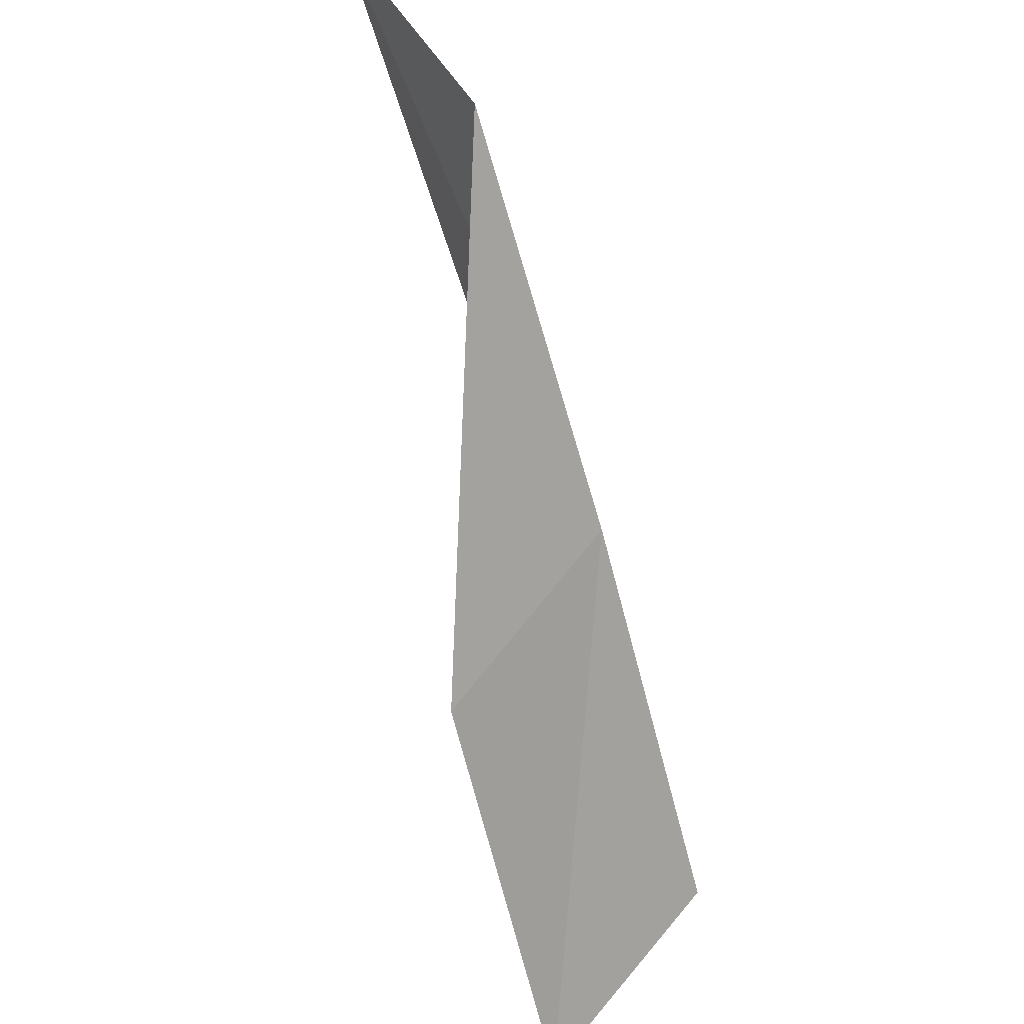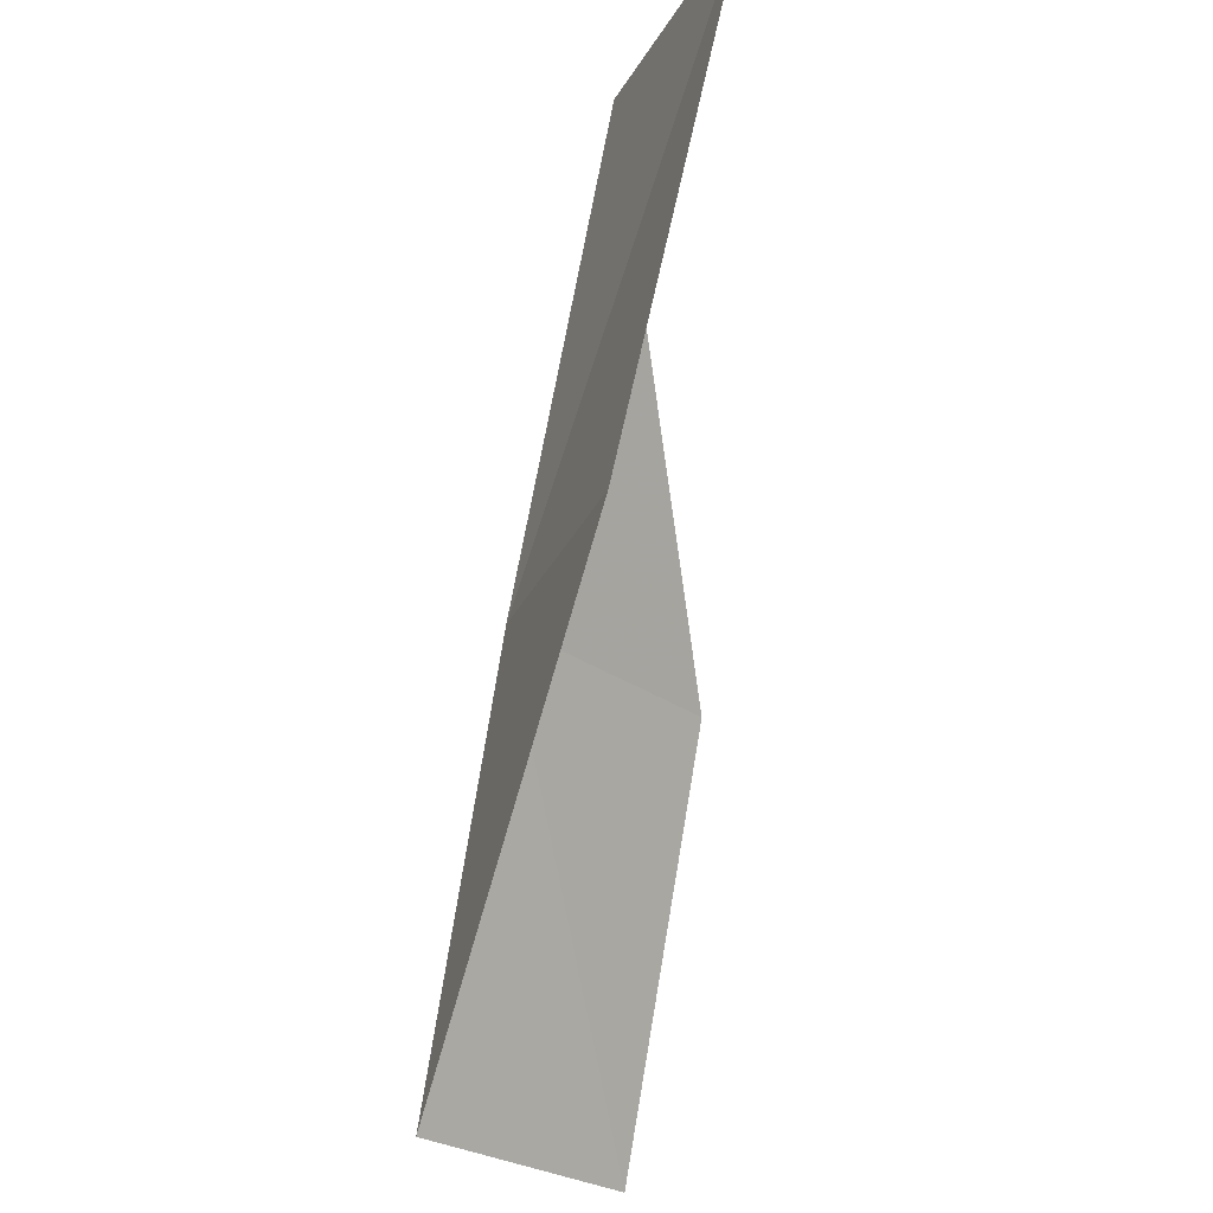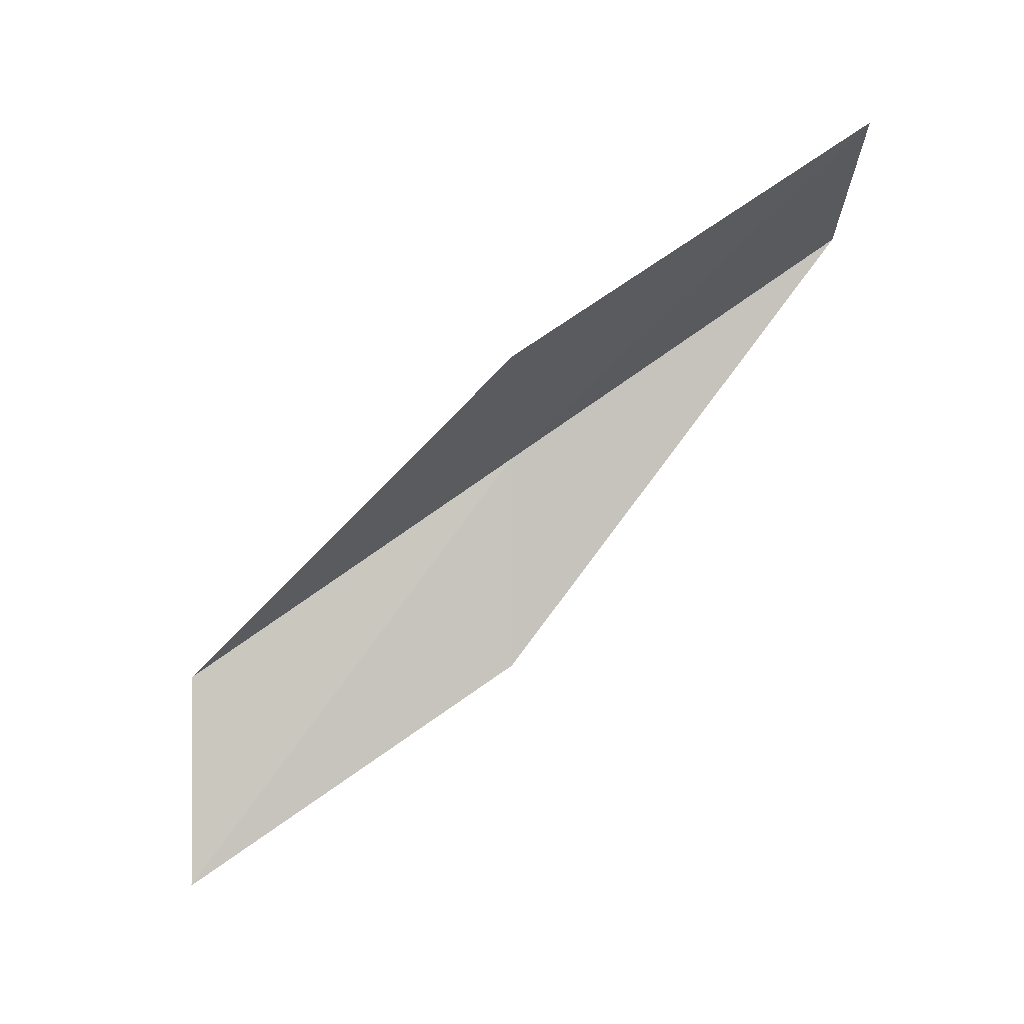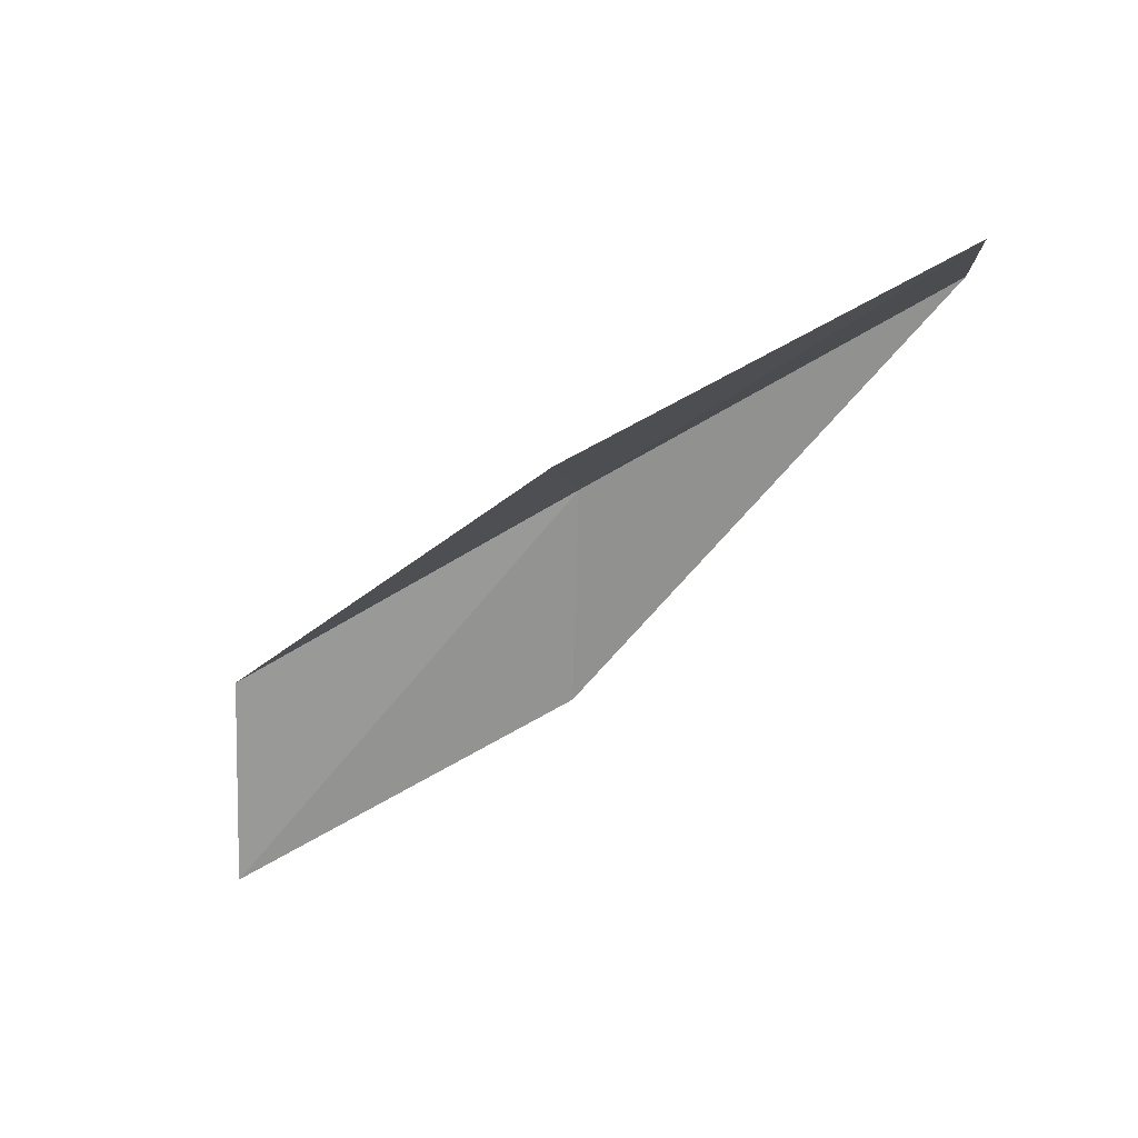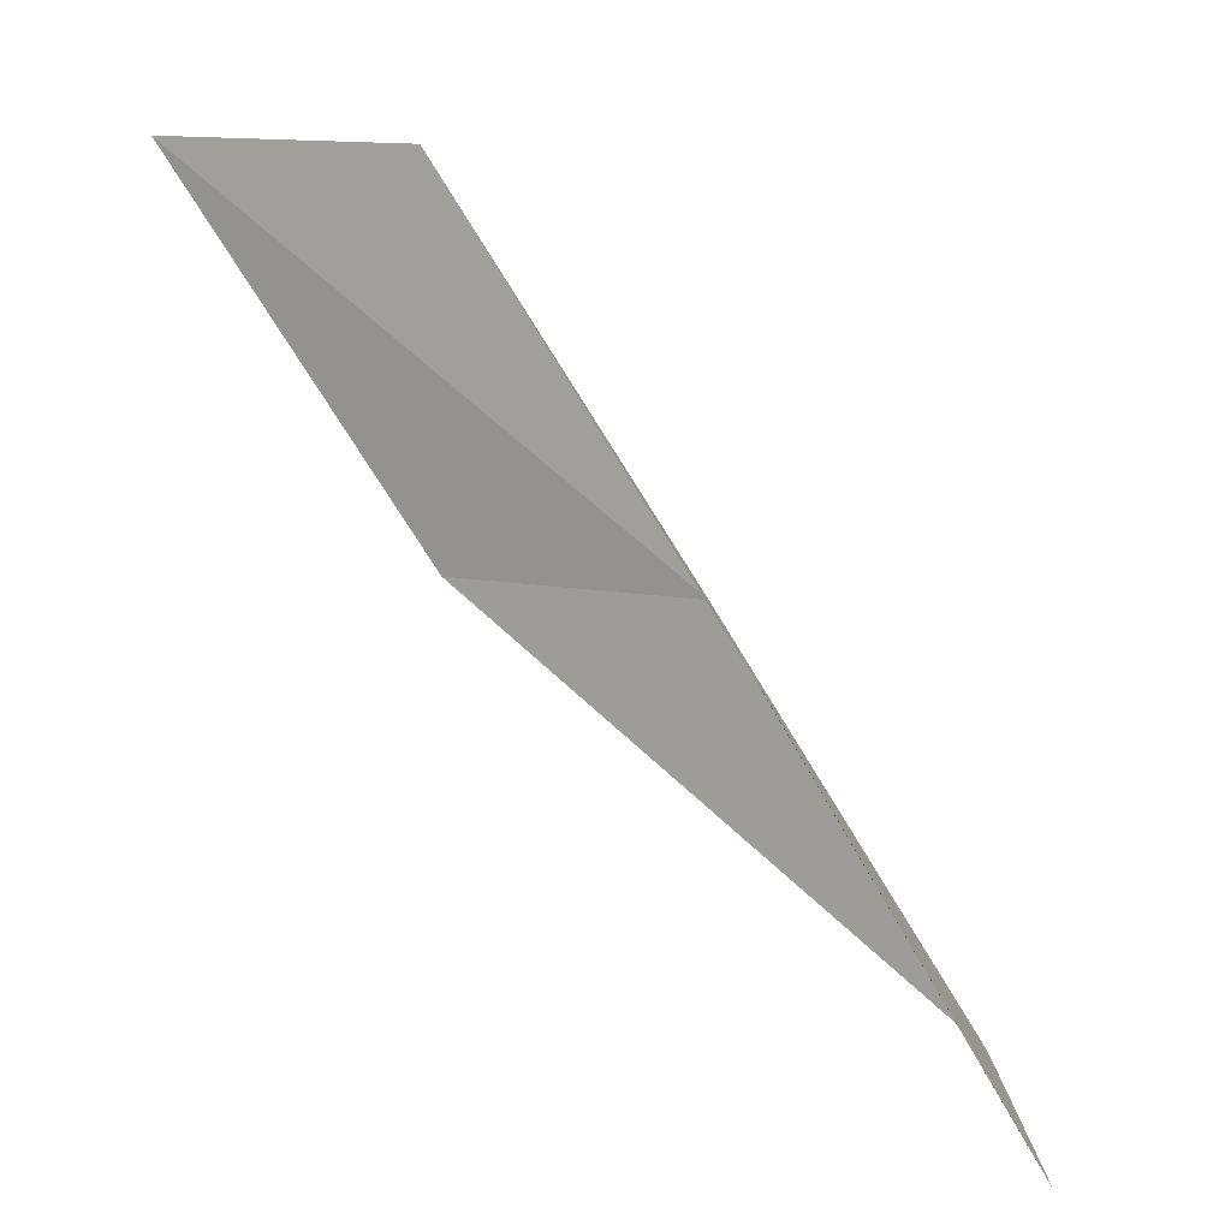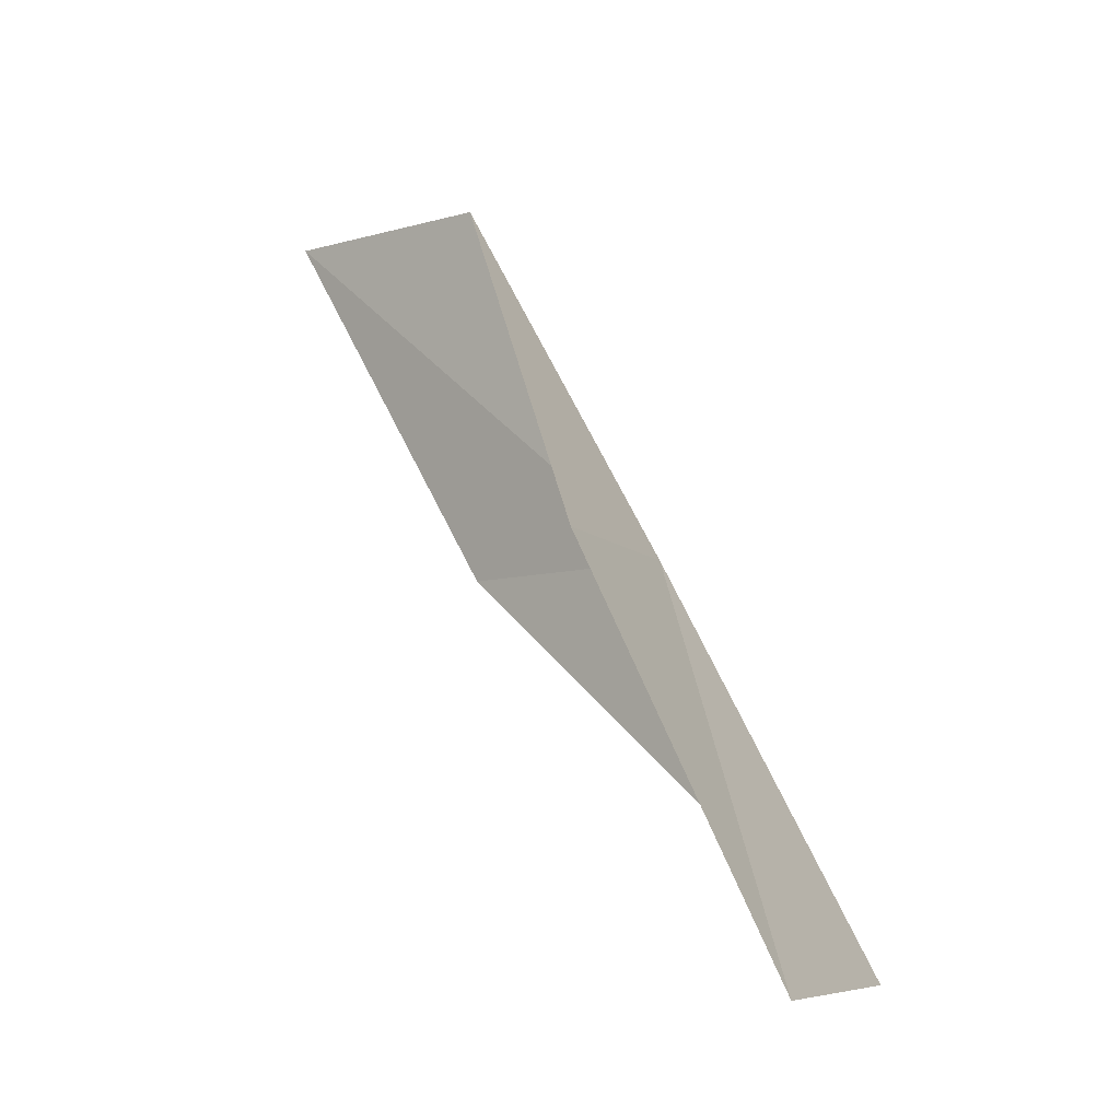
<metadata>
{"format":"obj","ext":"obj","renderer":"f3d","projection":"perspective","resolution":1024,"background":"white","views":[{"elev":57.9,"azim":163.2,"up":"+Z"},{"elev":-28.3,"azim":-9.1,"up":"+Z"},{"elev":12.9,"azim":89.4,"up":"+Y"},{"elev":34.5,"azim":97.4,"up":"+Y"},{"elev":16.4,"azim":119.8,"up":"+Z"},{"elev":-6.9,"azim":146.5,"up":"+Z"}]}
</metadata>
<code>
v -25.56 -4.77 8
v -24.67 -2.675 6
v -25.77 -3.426 6
v -25.29 -6.038 8
v -24.94 -7.353 10
v -24.49 -3.962 8
v -25.27 -6.101 10
f 1 2 3
f 1 3 4
f 1 4 5
f 1 6 2
f 1 7 6
f 1 5 7

</code>
